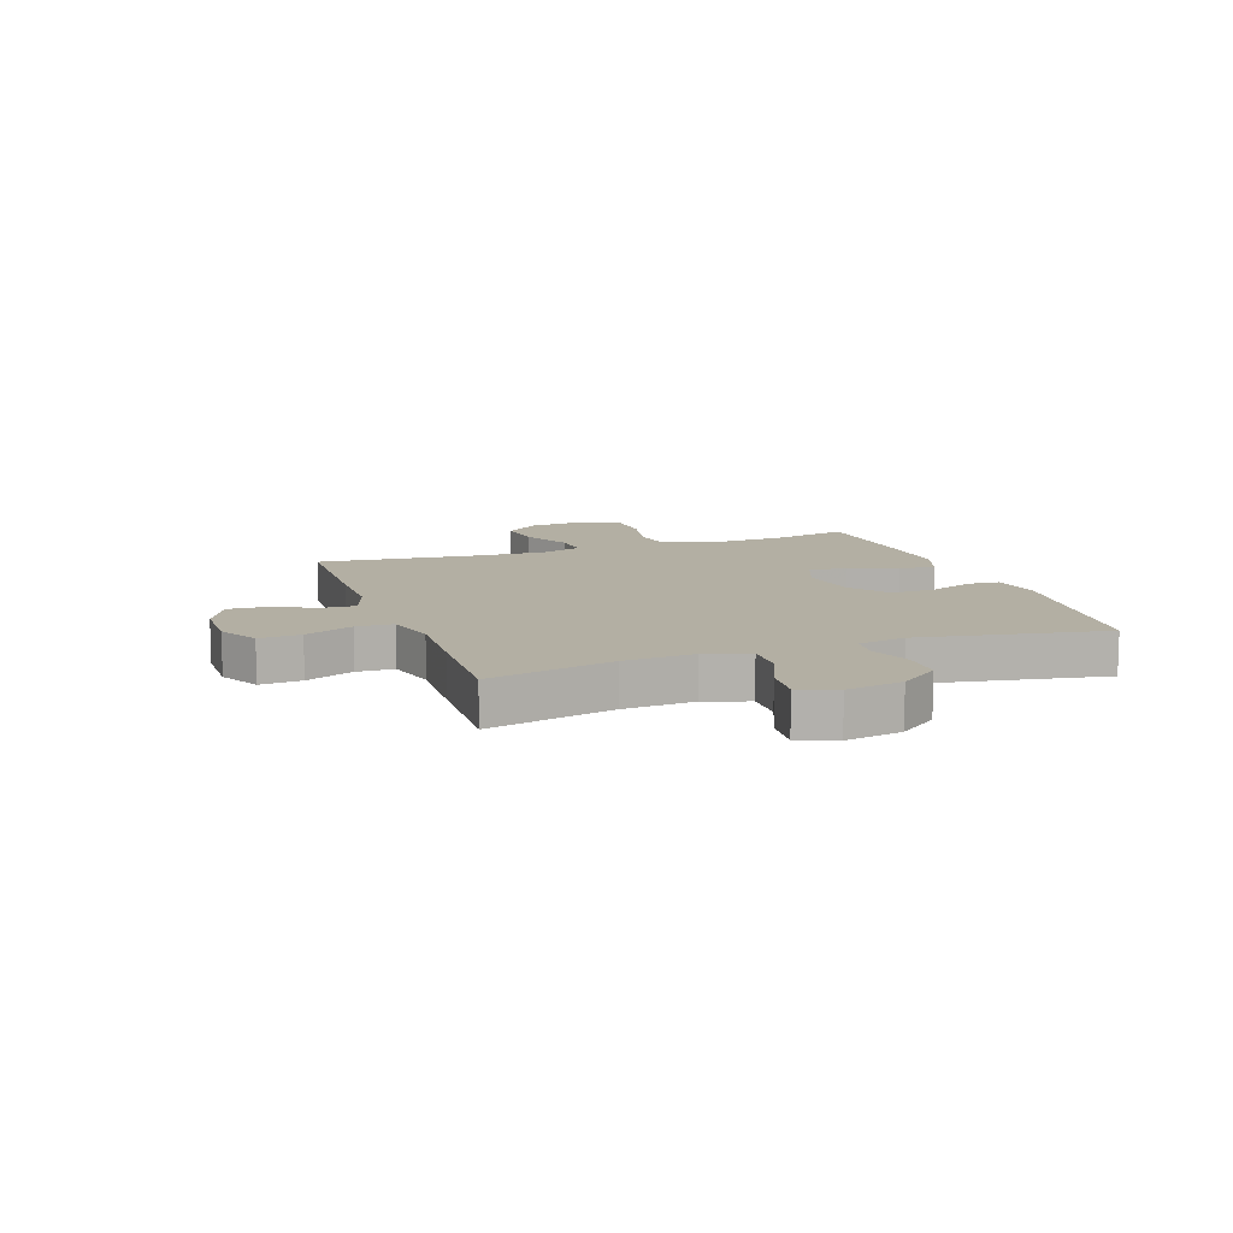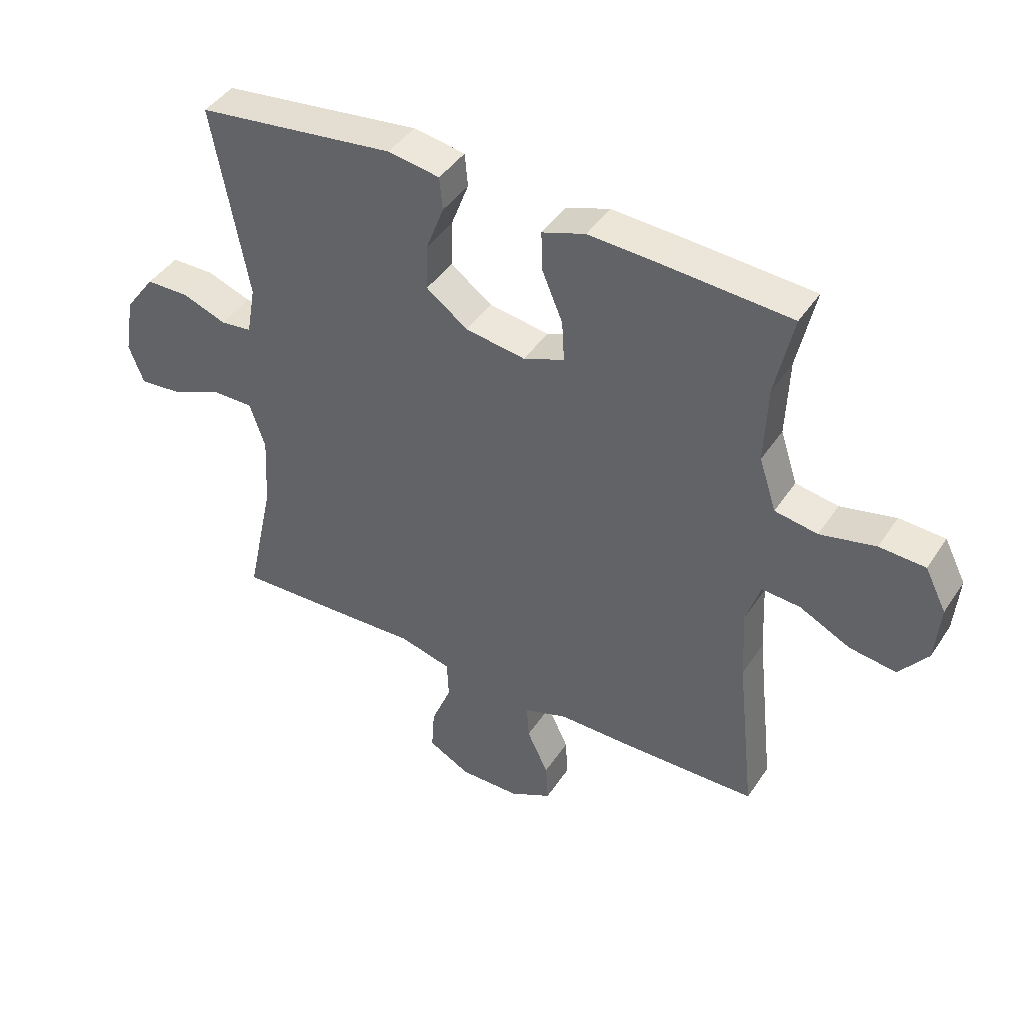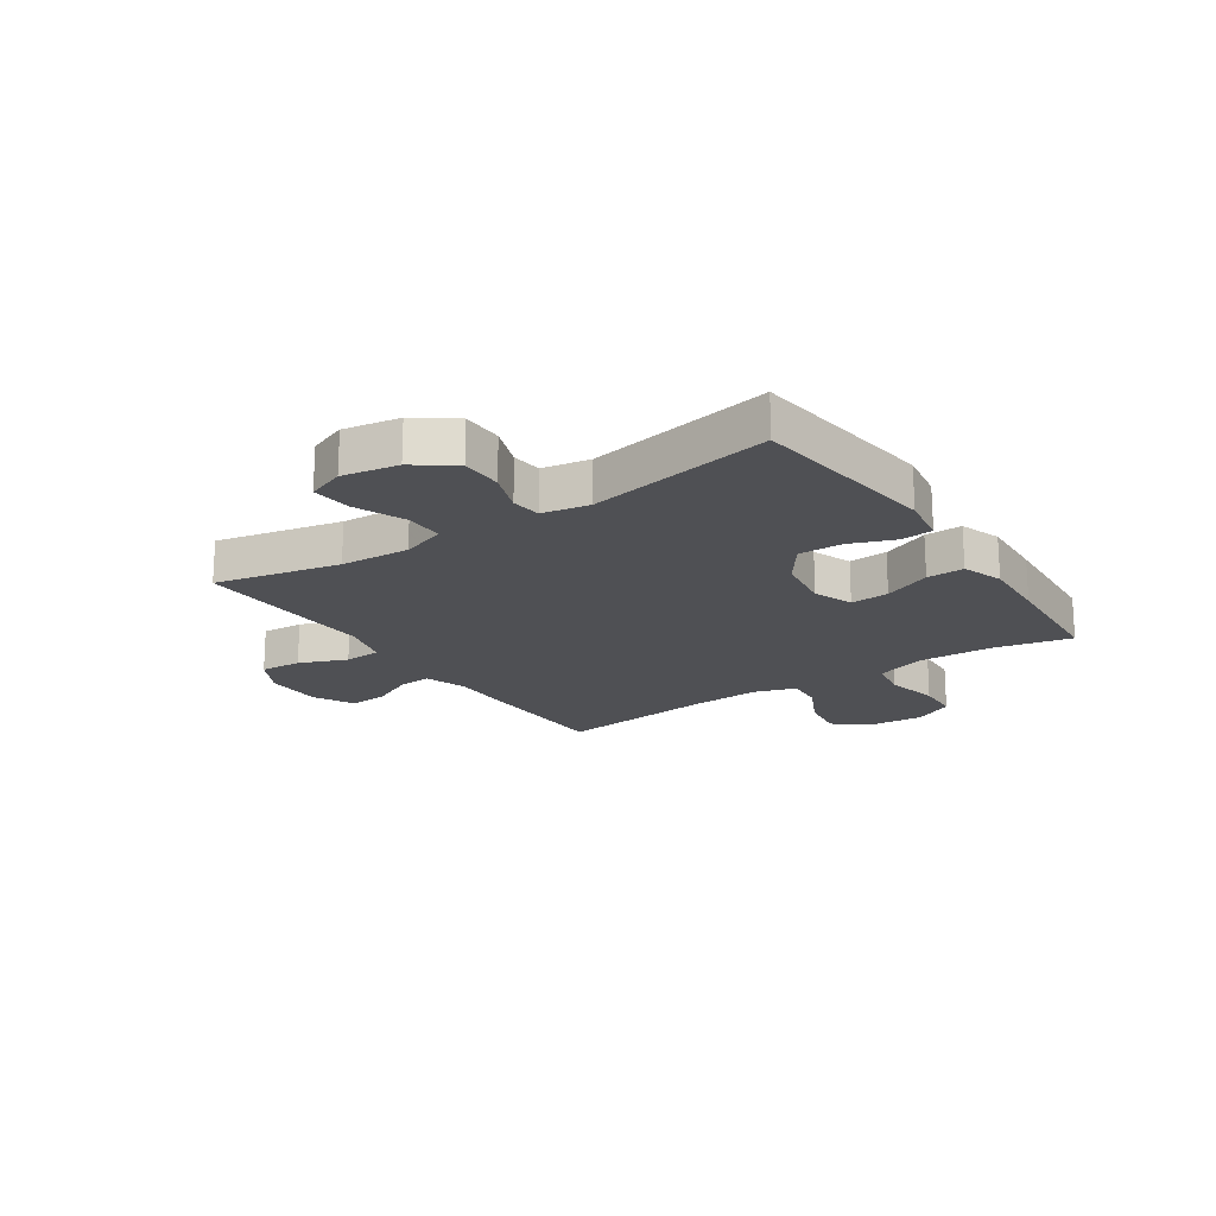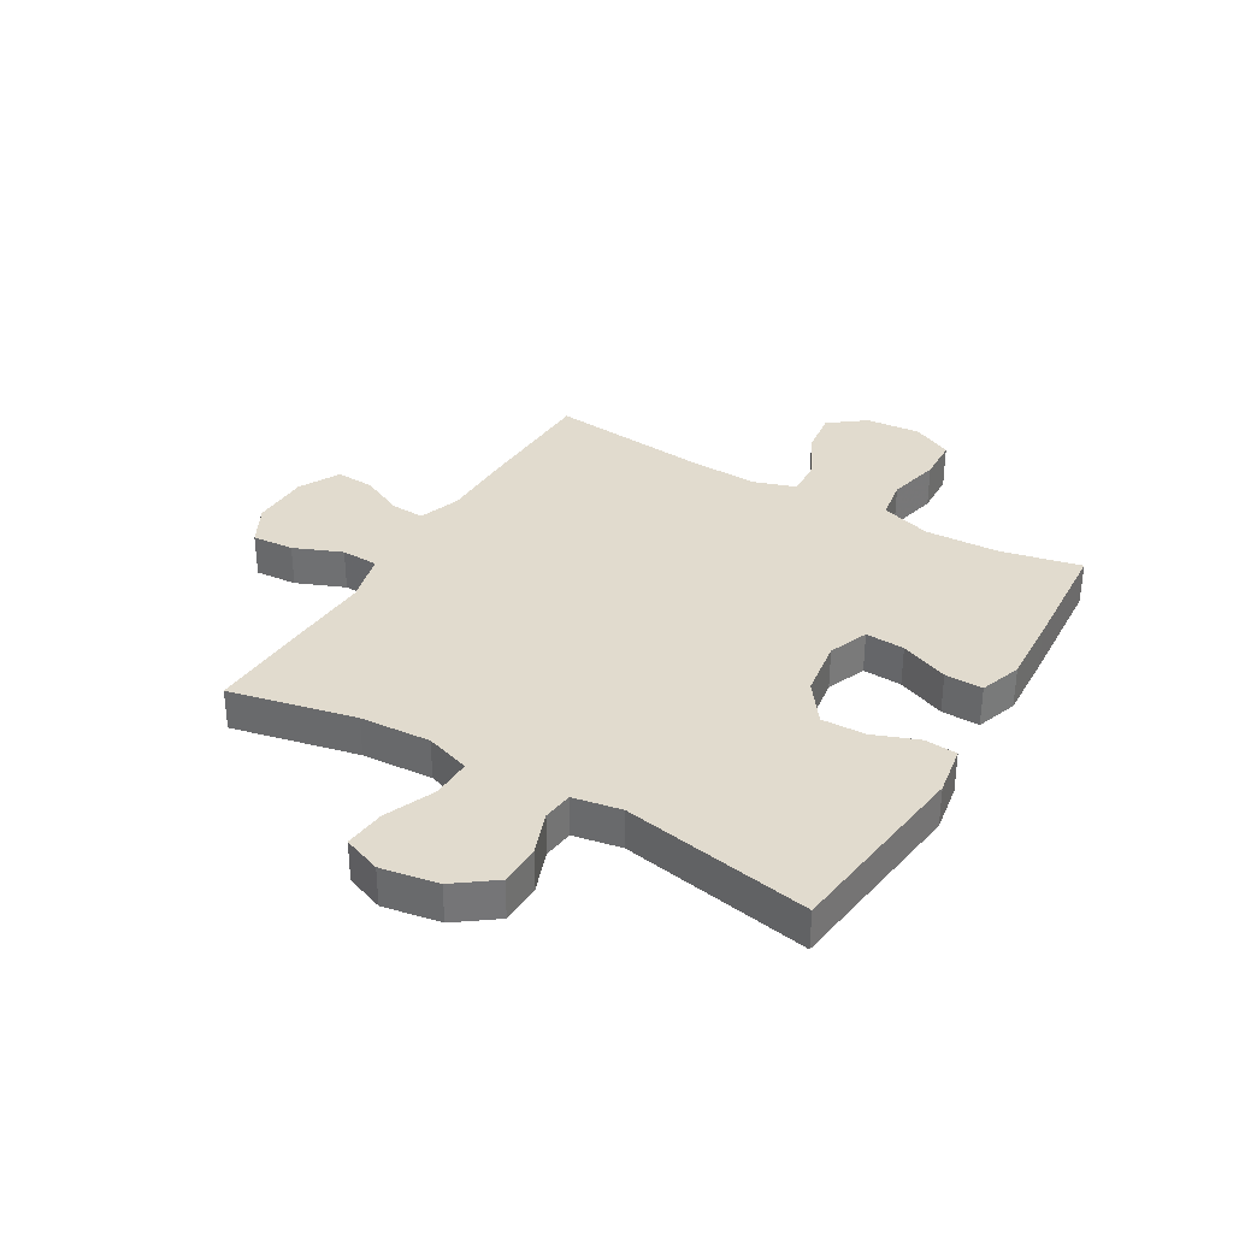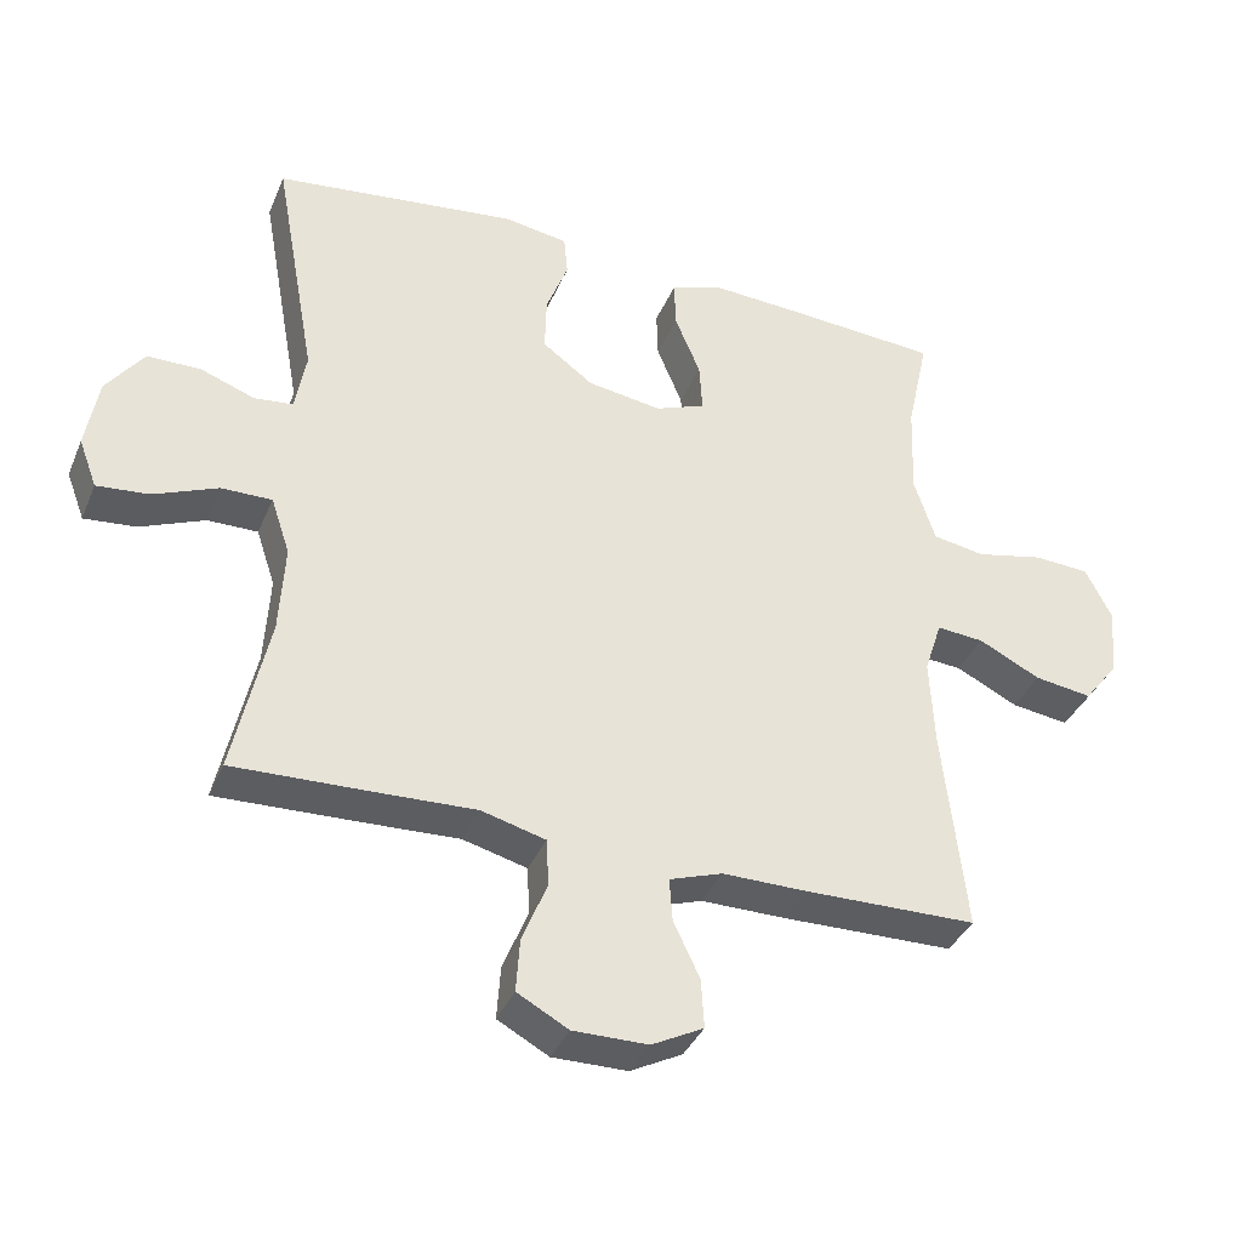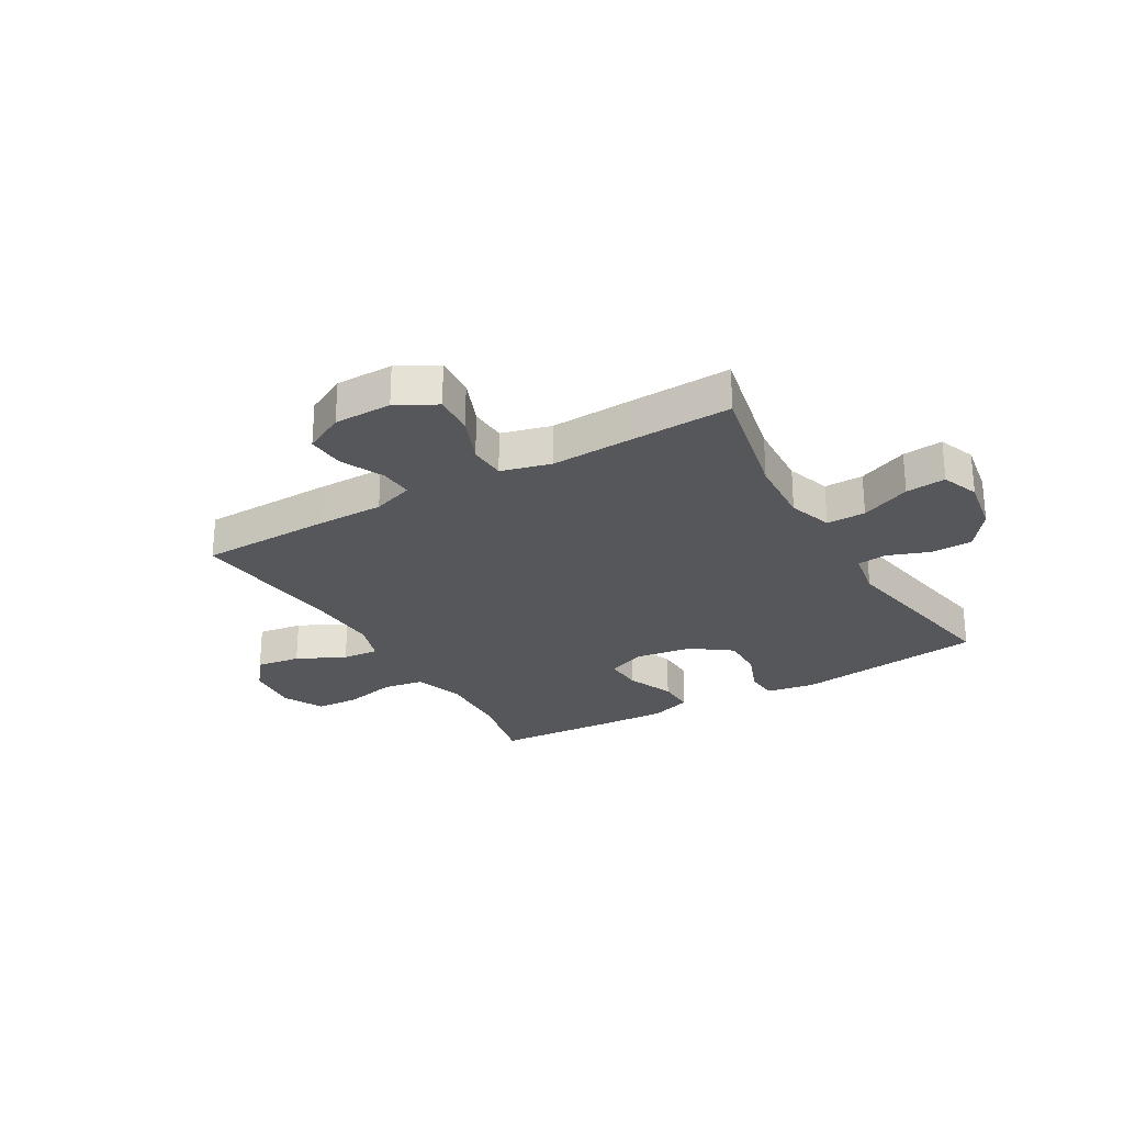
<metadata>
{"format":"obj","ext":"obj","renderer":"f3d","projection":"perspective","resolution":1024,"background":"white","views":[{"elev":11.1,"azim":-109.6,"up":"+Y"},{"elev":43.1,"azim":31.0,"up":"+Z"},{"elev":-19.2,"azim":-56.0,"up":"+Y"},{"elev":33.8,"azim":-59.5,"up":"+Y"},{"elev":-37.3,"azim":-21.2,"up":"+Z"},{"elev":-26.4,"azim":-149.9,"up":"+Y"}]}
</metadata>
<code>
v -0.5 0.07 0.5
v -0.165 0.07 0.542
v -0.078 0.07 0.528
v -0.073 0.07 0.472
v -0.103 0.07 0.393
v -0.105 0.07 0.316
v -0.035 0.07 0.265
v 0.066 0.07 0.25
v 0.135 0.07 0.277
v 0.131 0.07 0.345
v 0.096 0.07 0.429
v 0.094 0.07 0.495
v 0.167 0.07 0.52
v 0.285 0.07 0.514
v 0.5 0.07 0.5
v 0.47 0.07 0.362
v 0.465 0.07 0.232
v 0.494 0.07 0.143
v 0.566 0.07 0.131
v 0.659 0.07 0.152
v 0.736 0.07 0.148
v 0.772 0.07 0.077
v 0.764 0.07 -0.019
v 0.716 0.07 -0.081
v 0.637 0.07 -0.07
v 0.552 0.07 -0.028
v 0.487 0.07 -0.023
v 0.463 0.07 -0.097
v 0.469 0.07 -0.218
v 0.5 0.07 -0.5
v 0.265 0.07 -0.505
v 0.148 0.07 -0.505
v 0.075 0.07 -0.53
v 0.079 0.07 -0.589
v 0.115 0.07 -0.665
v 0.119 0.07 -0.732
v 0.048 0.07 -0.769
v -0.054 0.07 -0.77
v -0.124 0.07 -0.732
v -0.119 0.07 -0.659
v -0.085 0.07 -0.575
v -0.088 0.07 -0.51
v -0.176 0.07 -0.487
v -0.311 0.07 -0.493
v -0.5 0.07 -0.5
v -0.452 0.07 -0.28
v -0.445 0.07 -0.157
v -0.471 0.07 -0.079
v -0.54 0.07 -0.08
v -0.628 0.07 -0.117
v -0.699 0.07 -0.124
v -0.724 0.07 -0.058
v -0.707 0.07 0.041
v -0.656 0.07 0.11
v -0.583 0.07 0.111
v -0.509 0.07 0.084
v -0.456 0.07 0.09
v -0.441 0.07 0.174
v -0.5 0 0.5
v -0.165 0 0.542
v -0.078 0 0.528
v -0.073 0 0.472
v -0.103 0 0.393
v -0.105 0 0.316
v -0.035 0 0.265
v 0.066 0 0.25
v 0.135 0 0.277
v 0.131 0 0.345
v 0.096 0 0.429
v 0.094 0 0.495
v 0.167 0 0.52
v 0.285 0 0.514
v 0.5 0 0.5
v 0.47 0 0.362
v 0.465 0 0.232
v 0.494 0 0.143
v 0.566 0 0.131
v 0.659 0 0.152
v 0.736 0 0.148
v 0.772 0 0.077
v 0.764 0 -0.019
v 0.716 0 -0.081
v 0.637 0 -0.07
v 0.552 0 -0.028
v 0.487 0 -0.023
v 0.463 0 -0.097
v 0.469 0 -0.218
v 0.5 0 -0.5
v 0.265 0 -0.505
v 0.148 0 -0.505
v 0.075 0 -0.53
v 0.079 0 -0.589
v 0.115 0 -0.665
v 0.119 0 -0.732
v 0.048 0 -0.769
v -0.054 0 -0.77
v -0.124 0 -0.732
v -0.119 0 -0.659
v -0.085 0 -0.575
v -0.088 0 -0.51
v -0.176 0 -0.487
v -0.311 0 -0.493
v -0.5 0 -0.5
v -0.452 0 -0.28
v -0.445 0 -0.157
v -0.471 0 -0.079
v -0.54 0 -0.08
v -0.628 0 -0.117
v -0.699 0 -0.124
v -0.724 0 -0.058
v -0.707 0 0.041
v -0.656 0 0.11
v -0.583 0 0.111
v -0.509 0 0.084
v -0.456 0 0.09
v -0.441 0 0.174
f 54 55 56
f 53 54 56
f 52 53 56
f 51 52 56
f 50 51 56
f 49 50 56
f 48 49 56 57
f 47 48 57 58
f 43 44 45 46
f 42 43 46 47
f 39 40 41
f 38 39 41
f 37 38 41
f 36 37 41
f 35 36 41
f 34 35 41
f 33 34 41 42
f 42 47 58
f 33 42 58
f 32 33 58
f 32 58 1
f 31 32 1
f 30 31 1
f 29 30 1
f 24 25 26
f 23 24 26
f 22 23 26
f 21 22 26
f 20 21 26
f 19 20 26
f 18 19 26 27
f 17 18 27 28
f 14 15 16
f 13 14 16
f 12 13 16
f 11 12 16
f 10 11 16
f 9 10 16 17
f 8 9 17 28
f 3 4 5
f 2 3 5
f 1 2 5
f 1 5 6
f 29 1 6 7
f 7 8 28 29
f 114 113 112
f 114 112 111
f 114 111 110
f 114 110 109
f 114 109 108
f 114 108 107
f 115 114 107 106
f 116 115 106 105
f 104 103 102 101
f 105 104 101 100
f 99 98 97
f 99 97 96
f 99 96 95
f 99 95 94
f 99 94 93
f 99 93 92
f 100 99 92 91
f 116 105 100
f 116 100 91
f 116 91 90
f 59 116 90
f 59 90 89
f 59 89 88
f 59 88 87
f 84 83 82
f 84 82 81
f 84 81 80
f 84 80 79
f 84 79 78
f 84 78 77
f 85 84 77 76
f 86 85 76 75
f 74 73 72
f 74 72 71
f 74 71 70
f 74 70 69
f 74 69 68
f 75 74 68 67
f 86 75 67 66
f 63 62 61
f 63 61 60
f 63 60 59
f 64 63 59
f 65 64 59 87
f 87 86 66 65
f 1 59 60 2
f 2 60 61 3
f 3 61 62 4
f 4 62 63 5
f 5 63 64 6
f 6 64 65 7
f 7 65 66 8
f 8 66 67 9
f 9 67 68 10
f 10 68 69 11
f 11 69 70 12
f 12 70 71 13
f 13 71 72 14
f 14 72 73 15
f 15 73 74 16
f 16 74 75 17
f 17 75 76 18
f 18 76 77 19
f 19 77 78 20
f 20 78 79 21
f 21 79 80 22
f 22 80 81 23
f 23 81 82 24
f 24 82 83 25
f 25 83 84 26
f 26 84 85 27
f 27 85 86 28
f 28 86 87 29
f 29 87 88 30
f 30 88 89 31
f 31 89 90 32
f 32 90 91 33
f 33 91 92 34
f 34 92 93 35
f 35 93 94 36
f 36 94 95 37
f 37 95 96 38
f 38 96 97 39
f 39 97 98 40
f 40 98 99 41
f 41 99 100 42
f 42 100 101 43
f 43 101 102 44
f 44 102 103 45
f 45 103 104 46
f 46 104 105 47
f 47 105 106 48
f 48 106 107 49
f 49 107 108 50
f 50 108 109 51
f 51 109 110 52
f 52 110 111 53
f 53 111 112 54
f 54 112 113 55
f 55 113 114 56
f 56 114 115 57
f 57 115 116 58
f 58 116 59 1

</code>
